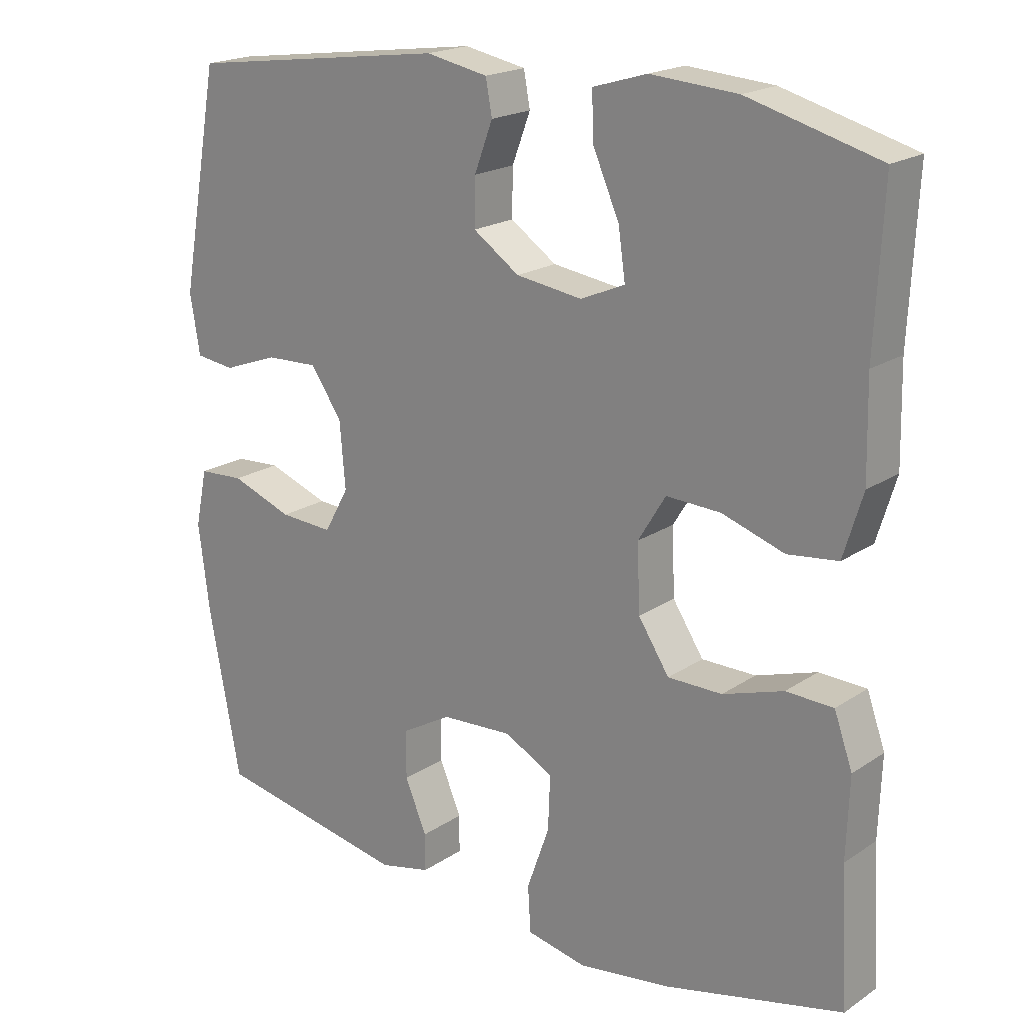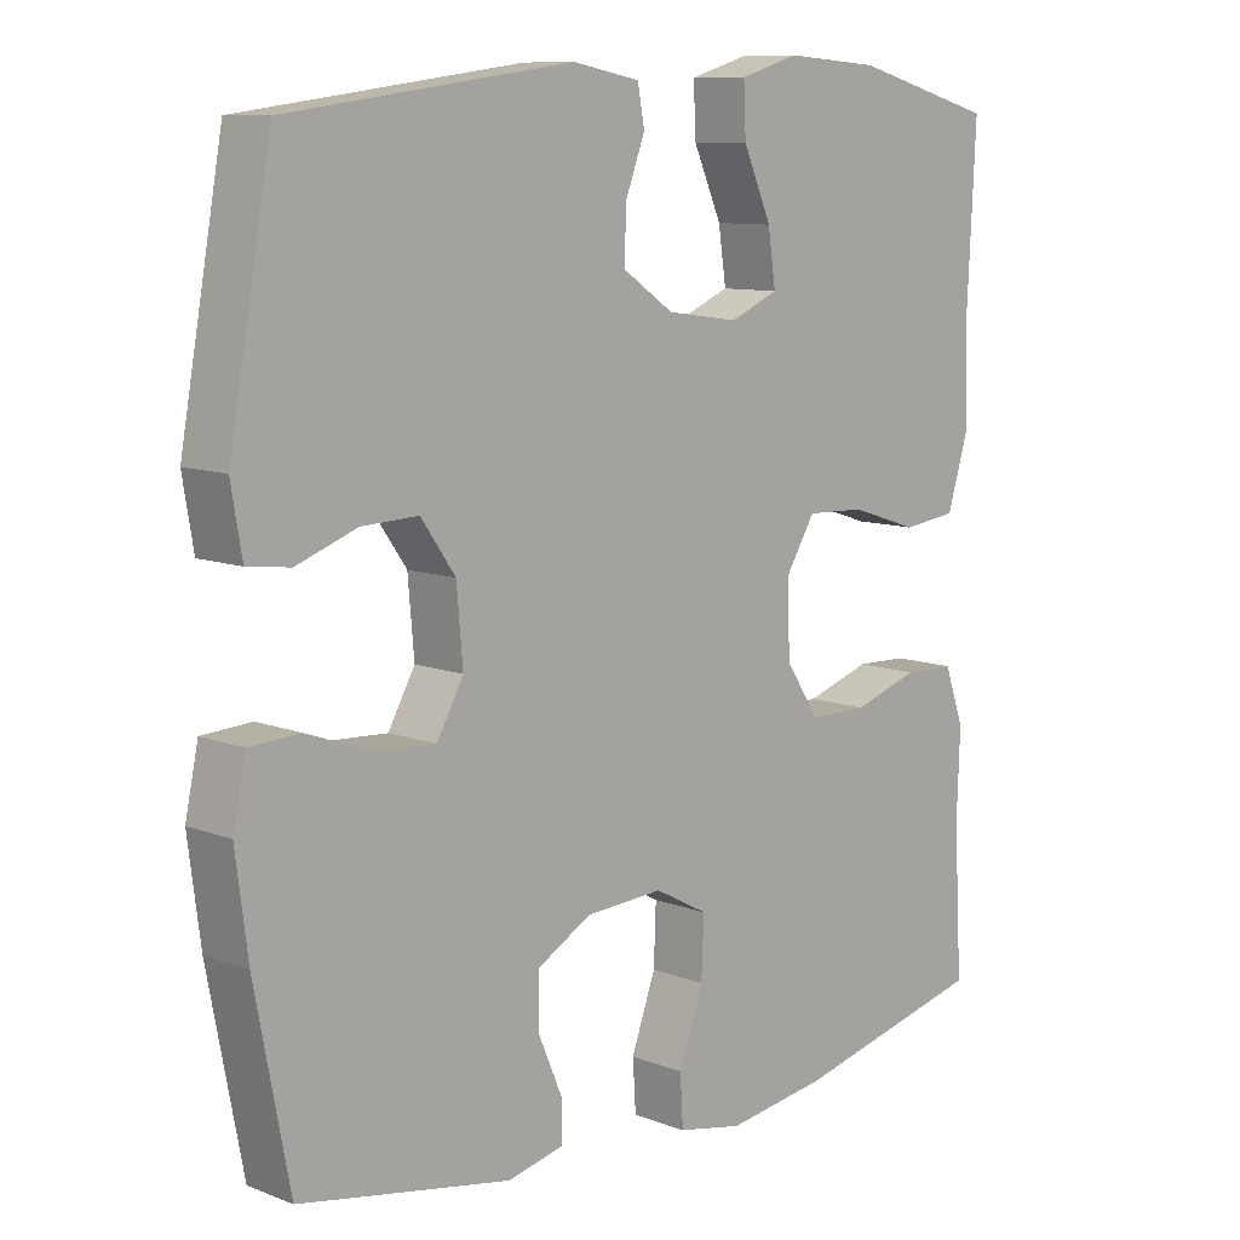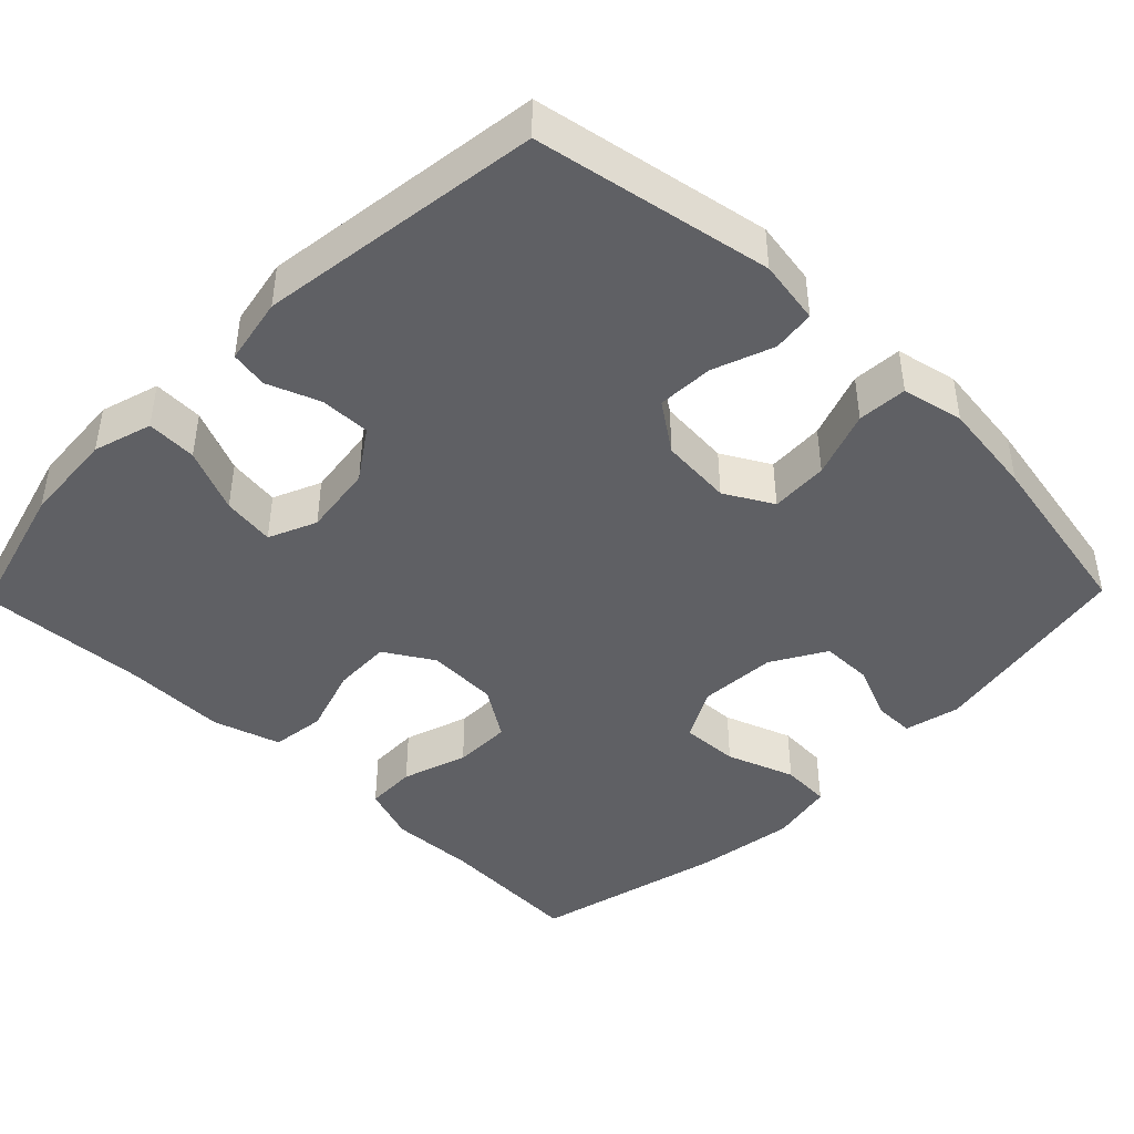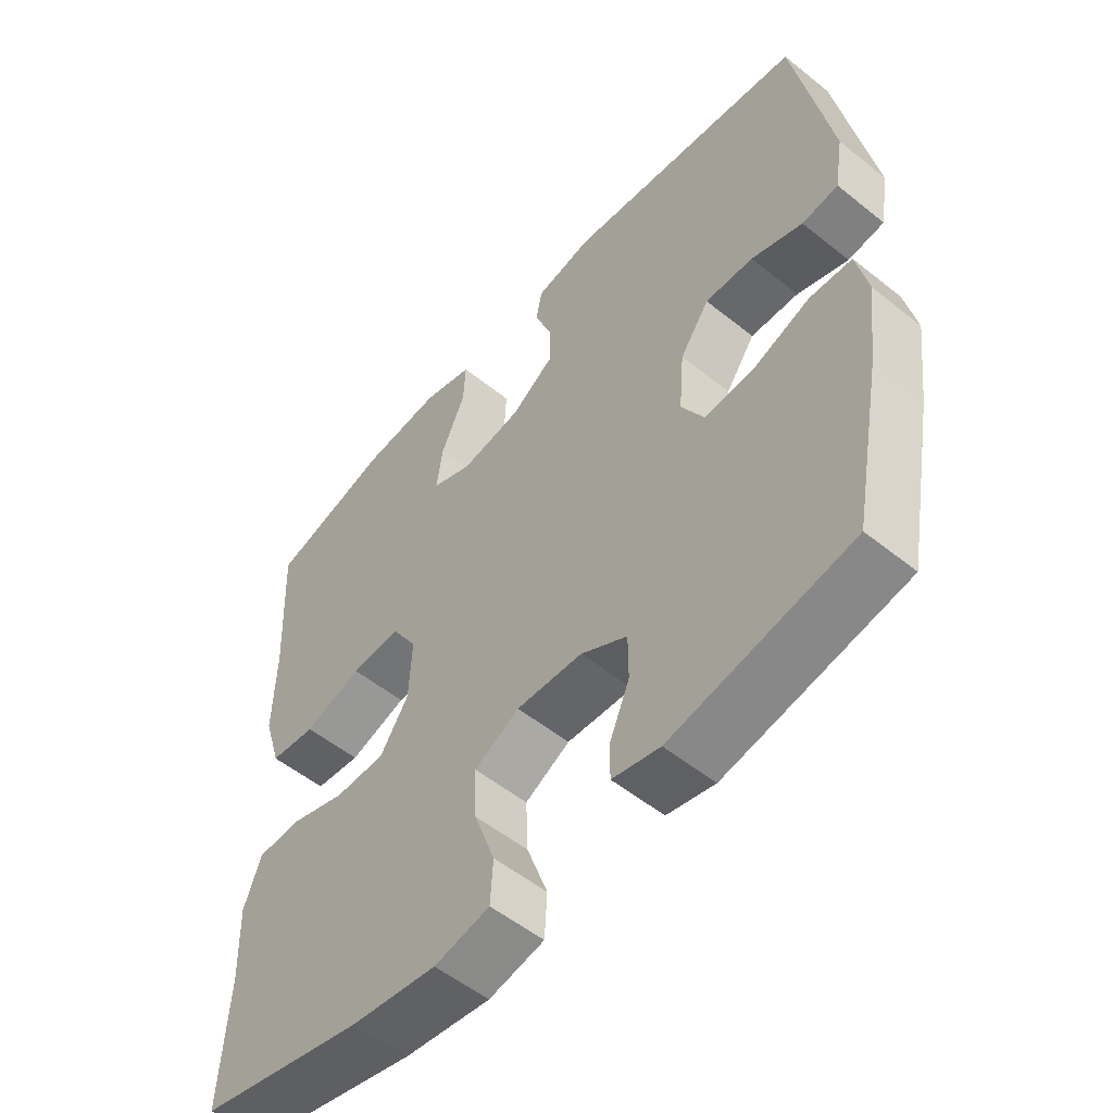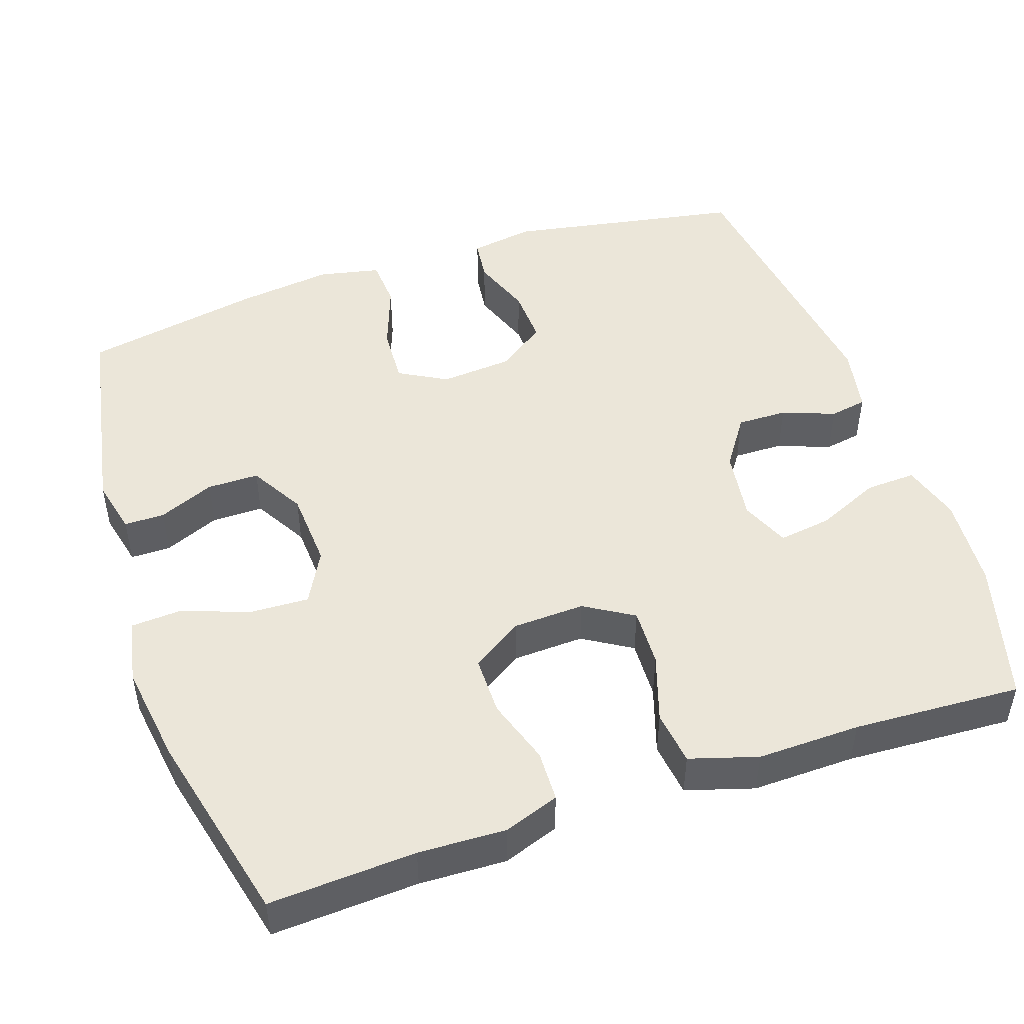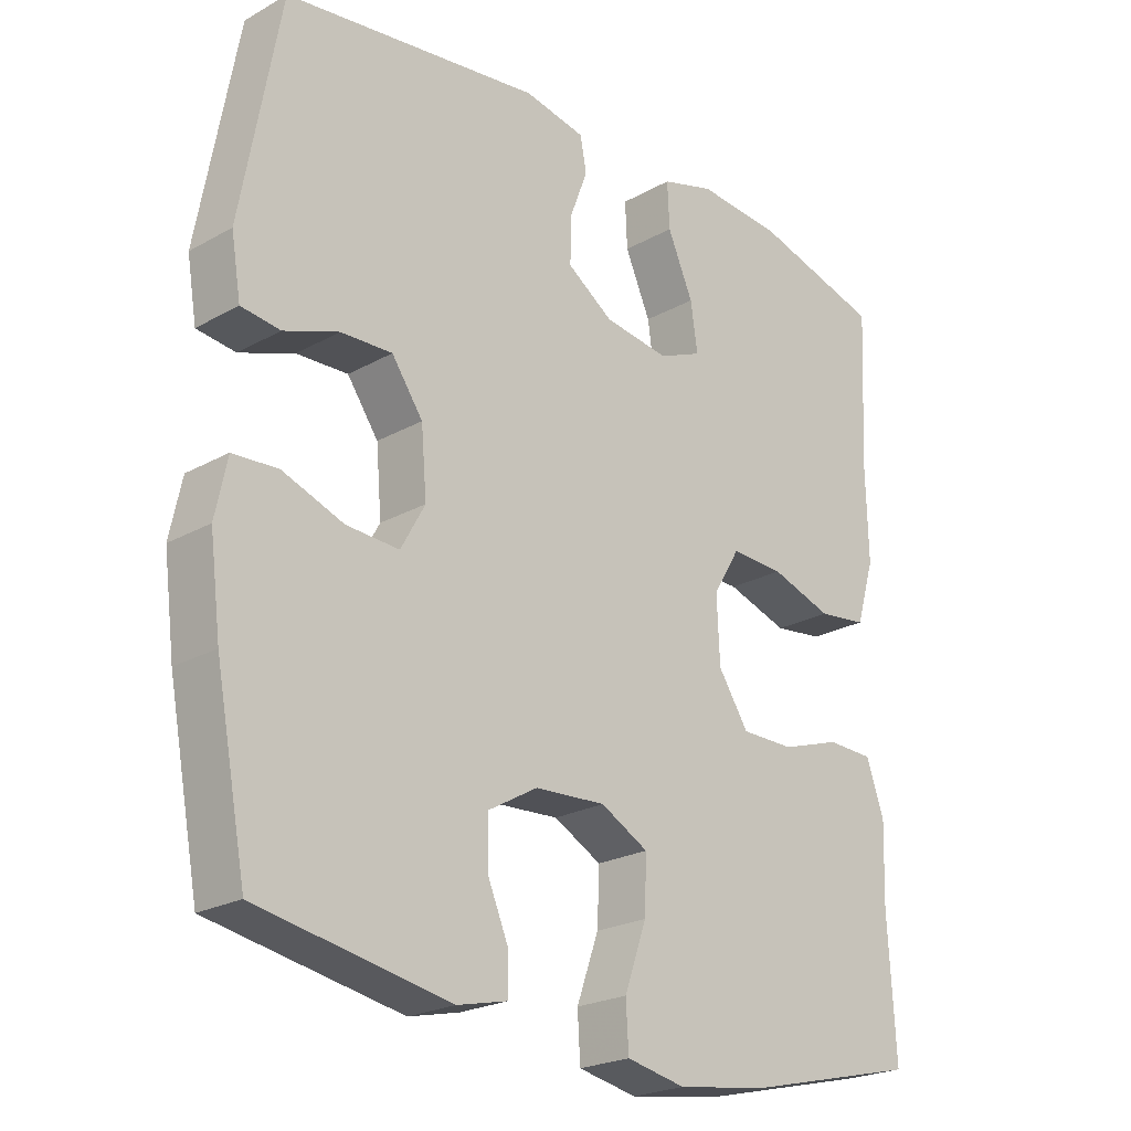
<metadata>
{"format":"obj","ext":"obj","renderer":"f3d","projection":"perspective","resolution":1024,"background":"white","views":[{"elev":19.7,"azim":-140.6,"up":"+Z"},{"elev":9.9,"azim":134.5,"up":"+Z"},{"elev":-43.6,"azim":45.7,"up":"+Y"},{"elev":-54.3,"azim":49.6,"up":"+Z"},{"elev":48.2,"azim":-108.7,"up":"+Y"},{"elev":-23.0,"azim":133.6,"up":"+Z"}]}
</metadata>
<code>
v -0.5 0.07 0.5
v -0.314 0.07 0.551
v -0.191 0.07 0.56
v -0.114 0.07 0.537
v -0.117 0.07 0.471
v -0.154 0.07 0.387
v -0.164 0.07 0.318
v -0.101 0.07 0.291
v -0.007 0.07 0.304
v 0.059 0.07 0.349
v 0.058 0.07 0.415
v 0.032 0.07 0.484
v 0.041 0.07 0.533
v 0.129 0.07 0.55
v 0.5 0.07 0.5
v 0.556 0.07 0.19
v 0.542 0.07 0.106
v 0.486 0.07 0.099
v 0.407 0.07 0.128
v 0.333 0.07 0.131
v 0.288 0.07 0.067
v 0.28 0.07 -0.027
v 0.315 0.07 -0.09
v 0.391 0.07 -0.086
v 0.479 0.07 -0.054
v 0.544 0.07 -0.058
v 0.561 0.07 -0.139
v 0.545 0.07 -0.264
v 0.5 0.07 -0.5
v 0.224 0.07 -0.551
v 0.151 0.07 -0.534
v 0.151 0.07 -0.481
v 0.182 0.07 -0.408
v 0.182 0.07 -0.34
v 0.111 0.07 -0.299
v 0.009 0.07 -0.293
v -0.06 0.07 -0.33
v -0.057 0.07 -0.407
v -0.025 0.07 -0.497
v -0.029 0.07 -0.563
v -0.114 0.07 -0.58
v -0.246 0.07 -0.561
v -0.5 0.07 -0.5
v -0.489 0.07 -0.308
v -0.493 0.07 -0.194
v -0.467 0.07 -0.121
v -0.4 0.07 -0.119
v -0.314 0.07 -0.147
v -0.237 0.07 -0.147
v -0.193 0.07 -0.08
v -0.189 0.07 0.014
v -0.228 0.07 0.078
v -0.305 0.07 0.075
v -0.394 0.07 0.046
v -0.465 0.07 0.055
v -0.492 0.07 0.144
v -0.489 0.07 0.279
v -0.5 0 0.5
v -0.314 0 0.551
v -0.191 0 0.56
v -0.114 0 0.537
v -0.117 0 0.471
v -0.154 0 0.387
v -0.164 0 0.318
v -0.101 0 0.291
v -0.007 0 0.304
v 0.059 0 0.349
v 0.058 0 0.415
v 0.032 0 0.484
v 0.041 0 0.533
v 0.129 0 0.55
v 0.5 0 0.5
v 0.556 0 0.19
v 0.542 0 0.106
v 0.486 0 0.099
v 0.407 0 0.128
v 0.333 0 0.131
v 0.288 0 0.067
v 0.28 0 -0.027
v 0.315 0 -0.09
v 0.391 0 -0.086
v 0.479 0 -0.054
v 0.544 0 -0.058
v 0.561 0 -0.139
v 0.545 0 -0.264
v 0.5 0 -0.5
v 0.224 0 -0.551
v 0.151 0 -0.534
v 0.151 0 -0.481
v 0.182 0 -0.408
v 0.182 0 -0.34
v 0.111 0 -0.299
v 0.009 0 -0.293
v -0.06 0 -0.33
v -0.057 0 -0.407
v -0.025 0 -0.497
v -0.029 0 -0.563
v -0.114 0 -0.58
v -0.246 0 -0.561
v -0.5 0 -0.5
v -0.489 0 -0.308
v -0.493 0 -0.194
v -0.467 0 -0.121
v -0.4 0 -0.119
v -0.314 0 -0.147
v -0.237 0 -0.147
v -0.193 0 -0.08
v -0.189 0 0.014
v -0.228 0 0.078
v -0.305 0 0.075
v -0.394 0 0.046
v -0.465 0 0.055
v -0.492 0 0.144
v -0.489 0 0.279
f 55 56 57
f 54 55 57
f 53 54 57
f 1 2 3
f 57 1 3
f 53 57 3
f 52 53 3
f 51 52 3
f 46 47 48
f 45 46 48
f 44 45 48
f 44 48 49
f 43 44 49
f 42 43 49
f 41 42 49
f 40 41 49
f 39 40 49
f 38 39 49
f 37 38 49 50
f 31 32 33
f 30 31 33
f 29 30 33
f 28 29 33
f 27 28 33
f 26 27 33
f 25 26 33
f 24 25 33
f 23 24 33 34
f 22 23 34 35
f 17 18 19
f 16 17 19
f 15 16 19
f 14 15 19
f 13 14 19
f 12 13 19
f 11 12 19
f 10 11 19 20
f 9 10 20 21
f 3 4 5 6
f 3 6 7
f 51 3 7
f 51 7 8
f 50 51 8
f 37 50 8
f 36 37 8
f 22 35 36
f 21 22 36
f 9 21 36
f 8 9 36
f 114 113 112
f 114 112 111
f 114 111 110
f 60 59 58
f 60 58 114
f 60 114 110
f 60 110 109
f 60 109 108
f 105 104 103
f 105 103 102
f 105 102 101
f 106 105 101
f 106 101 100
f 106 100 99
f 106 99 98
f 106 98 97
f 106 97 96
f 106 96 95
f 107 106 95 94
f 90 89 88
f 90 88 87
f 90 87 86
f 90 86 85
f 90 85 84
f 90 84 83
f 90 83 82
f 90 82 81
f 91 90 81 80
f 92 91 80 79
f 76 75 74
f 76 74 73
f 76 73 72
f 76 72 71
f 76 71 70
f 76 70 69
f 76 69 68
f 77 76 68 67
f 78 77 67 66
f 63 62 61 60
f 64 63 60
f 64 60 108
f 65 64 108
f 65 108 107
f 65 107 94
f 65 94 93
f 93 92 79
f 93 79 78
f 93 78 66
f 93 66 65
f 1 58 59 2
f 2 59 60 3
f 3 60 61 4
f 4 61 62 5
f 5 62 63 6
f 6 63 64 7
f 7 64 65 8
f 8 65 66 9
f 9 66 67 10
f 10 67 68 11
f 11 68 69 12
f 12 69 70 13
f 13 70 71 14
f 14 71 72 15
f 15 72 73 16
f 16 73 74 17
f 17 74 75 18
f 18 75 76 19
f 19 76 77 20
f 20 77 78 21
f 21 78 79 22
f 22 79 80 23
f 23 80 81 24
f 24 81 82 25
f 25 82 83 26
f 26 83 84 27
f 27 84 85 28
f 28 85 86 29
f 29 86 87 30
f 30 87 88 31
f 31 88 89 32
f 32 89 90 33
f 33 90 91 34
f 34 91 92 35
f 35 92 93 36
f 36 93 94 37
f 37 94 95 38
f 38 95 96 39
f 39 96 97 40
f 40 97 98 41
f 41 98 99 42
f 42 99 100 43
f 43 100 101 44
f 44 101 102 45
f 45 102 103 46
f 46 103 104 47
f 47 104 105 48
f 48 105 106 49
f 49 106 107 50
f 50 107 108 51
f 51 108 109 52
f 52 109 110 53
f 53 110 111 54
f 54 111 112 55
f 55 112 113 56
f 56 113 114 57
f 57 114 58 1

</code>
